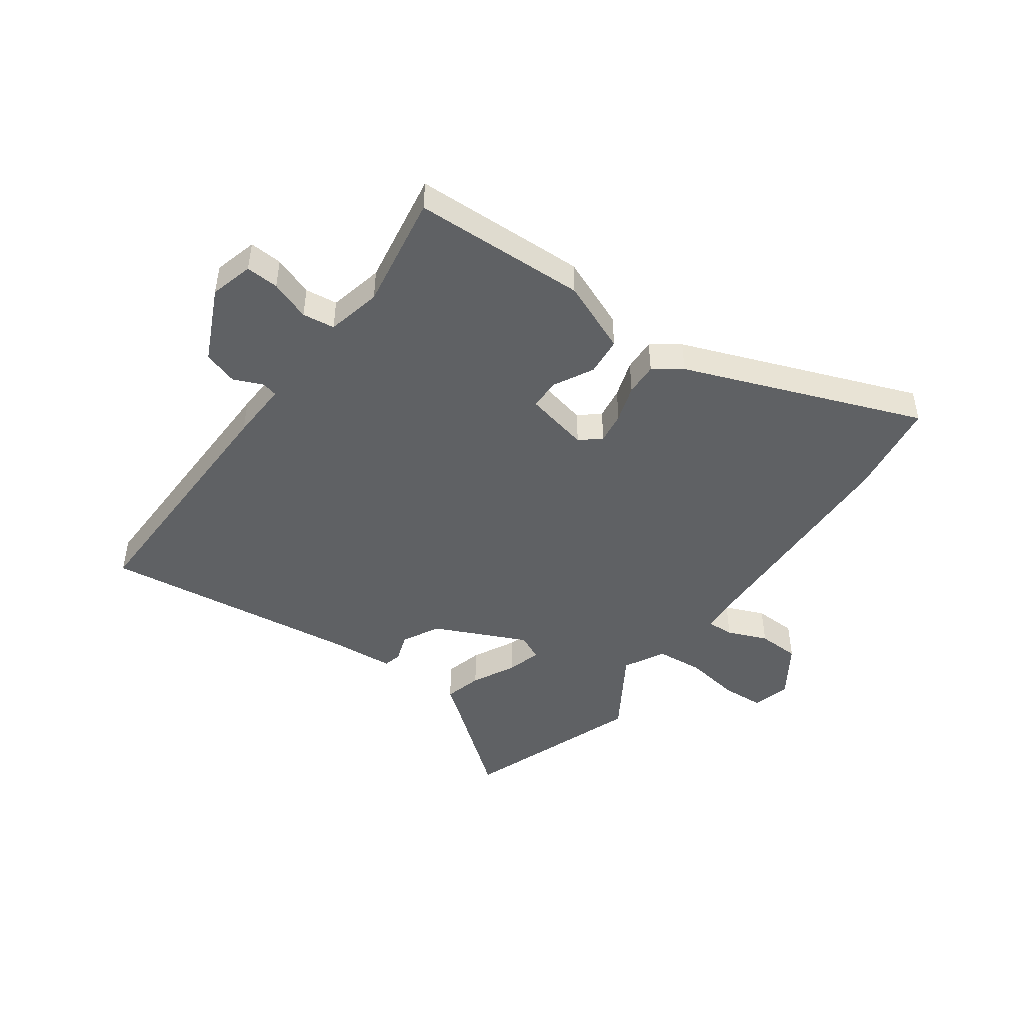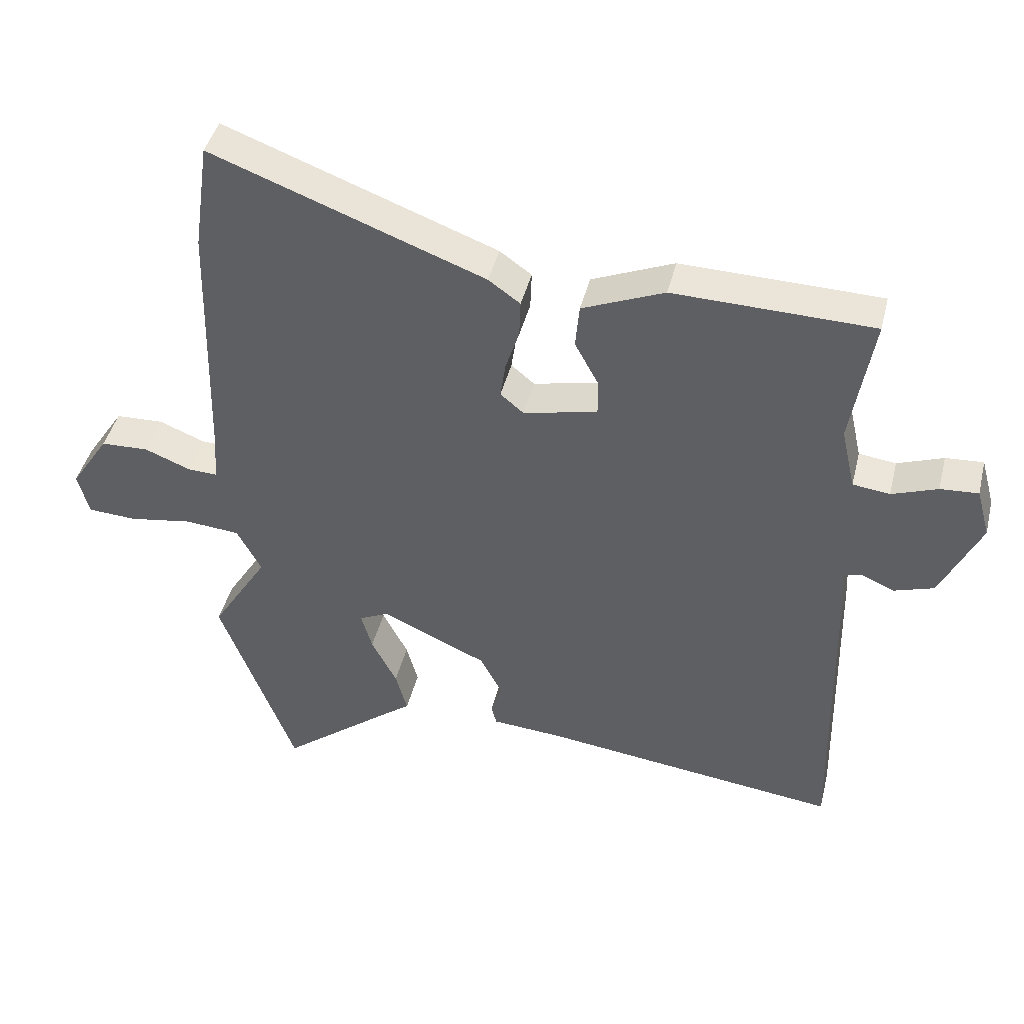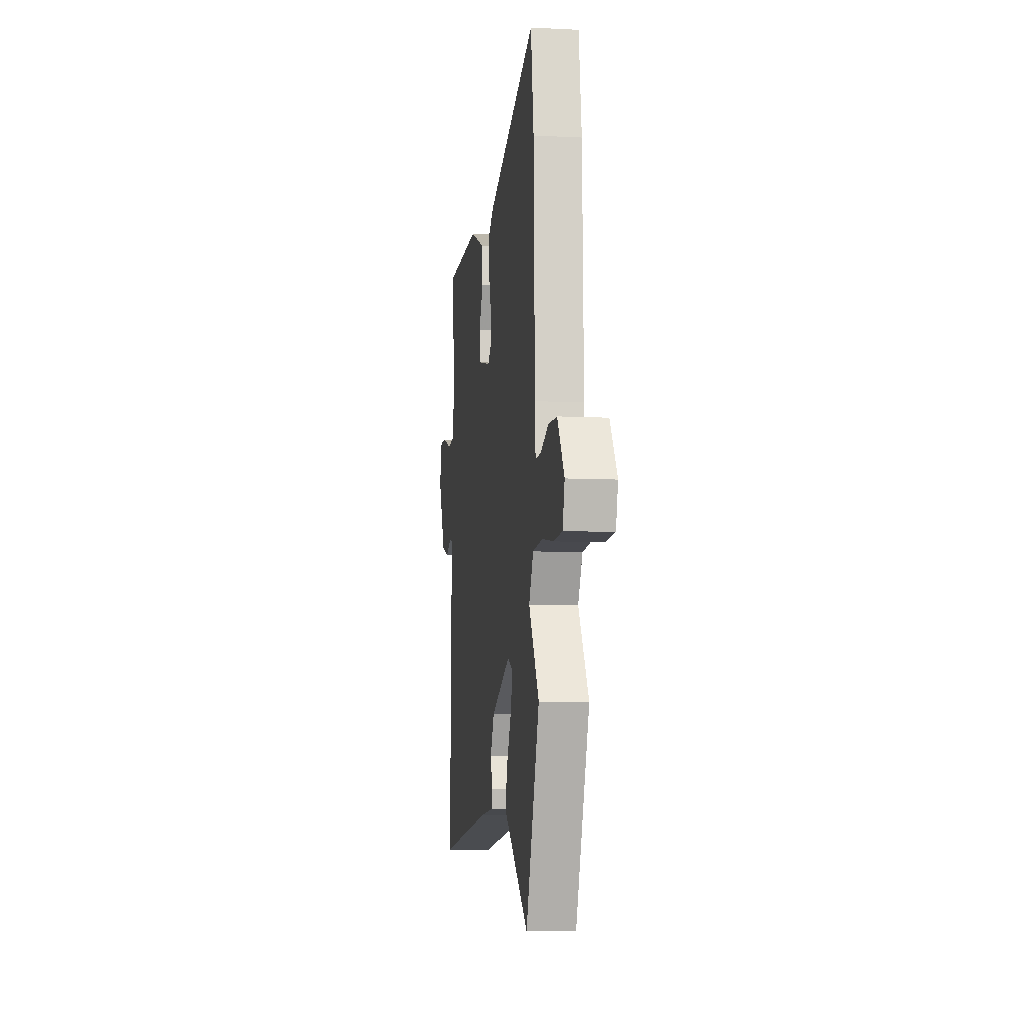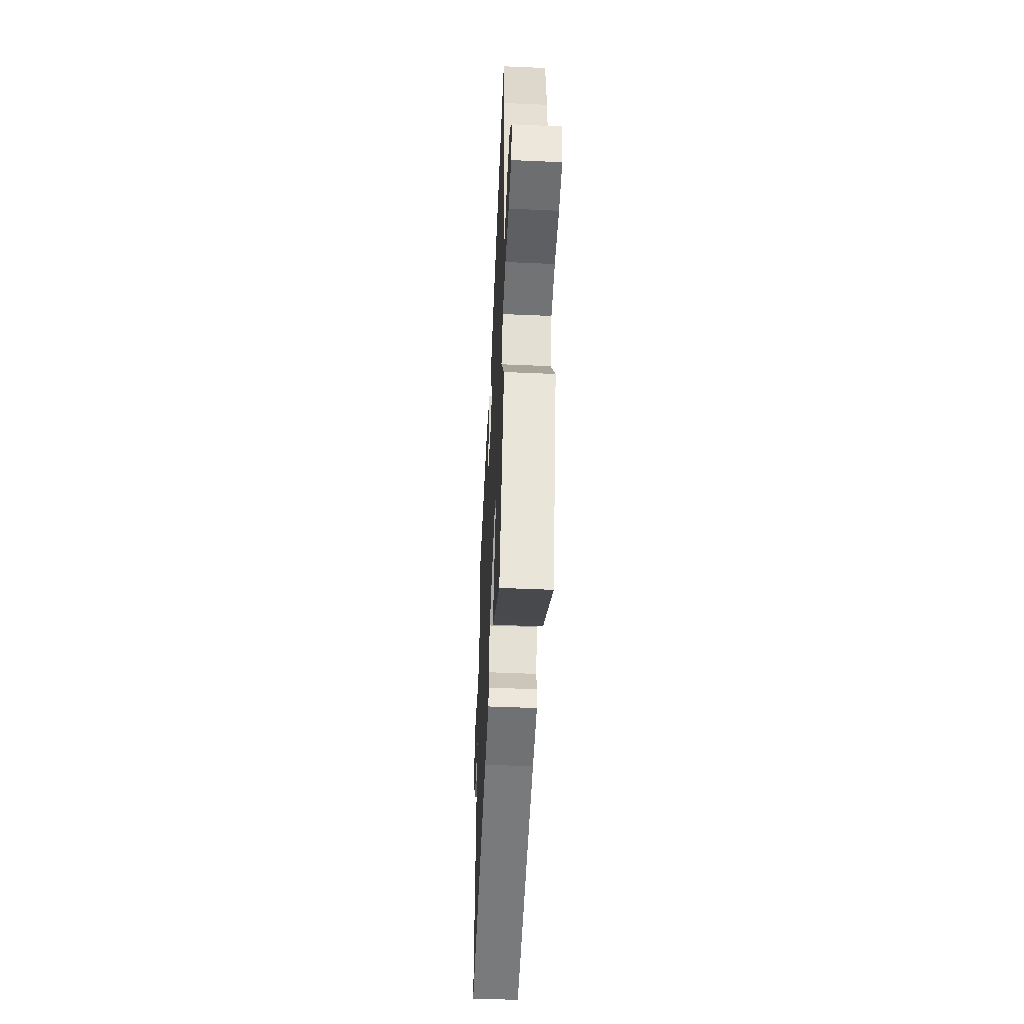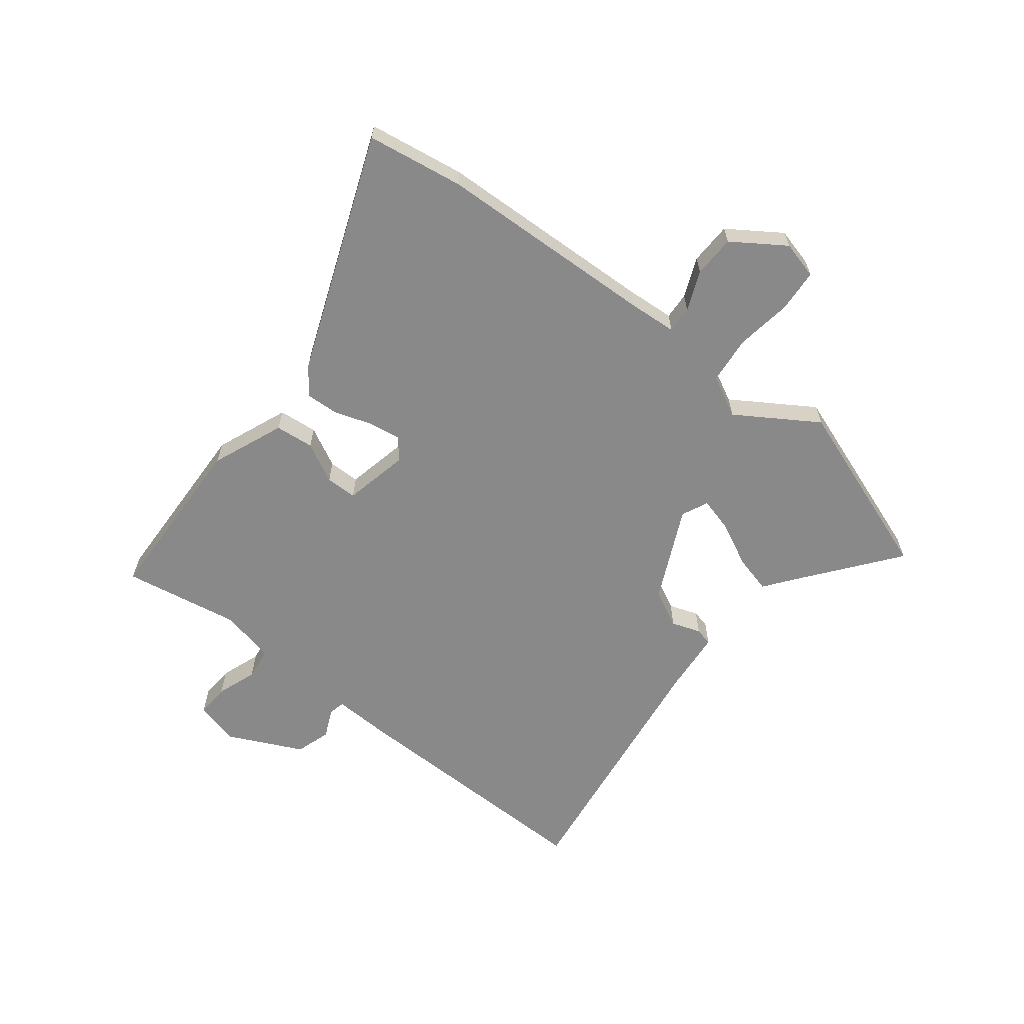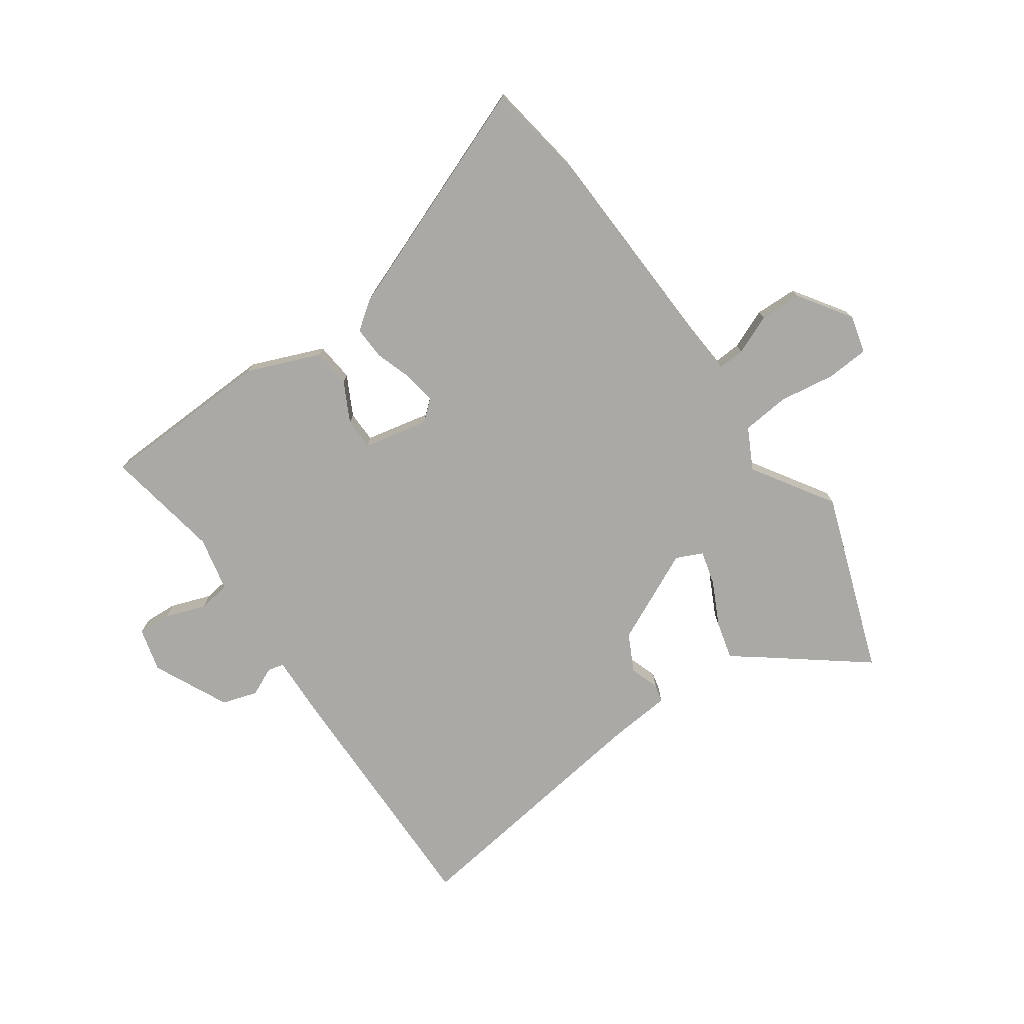
<metadata>
{"format":"obj","ext":"obj","renderer":"f3d","projection":"perspective","resolution":1024,"background":"white","views":[{"elev":-46.4,"azim":-35.4,"up":"+Y"},{"elev":43.6,"azim":-166.2,"up":"+Z"},{"elev":-8.0,"azim":82.0,"up":"+Z"},{"elev":-51.1,"azim":87.3,"up":"+Z"},{"elev":-63.0,"azim":52.7,"up":"+Y"},{"elev":-75.6,"azim":35.8,"up":"+Y"}]}
</metadata>
<code>
v 0.549 0.07 -0.369
v 0.433 0.07 -0.682
v 0.262 0.07 -0.545
v 0.217 0.07 -0.51
v 0.235 0.07 -0.444
v 0.274 0.07 -0.368
v 0.291 0.07 -0.308
v 0.245 0.07 -0.286
v 0.082 0.07 -0.36
v 0.048 0.07 -0.425
v 0.065 0.07 -0.476
v 0.057 0.07 -0.507
v -0.053 0.07 -0.515
v -0.513 0.07 -0.571
v -0.503 0.07 -0.12
v -0.498 0.07 -0.016
v -0.526 0.07 -0.009
v -0.577 0.07 -0.031
v -0.638 0.07 -0.011
v -0.699 0.07 0.121
v -0.678 0.07 0.197
v -0.62 0.07 0.193
v -0.55 0.07 0.167
v -0.493 0.07 0.174
v -0.471 0.07 0.27
v -0.504 0.07 0.474
v -0.198 0.07 0.481
v -0.072 0.07 0.428
v -0.066 0.07 0.36
v -0.103 0.07 0.291
v -0.103 0.07 0.236
v 0.011 0.07 0.21
v 0.047 0.07 0.24
v 0.039 0.07 0.296
v 0.018 0.07 0.362
v 0.016 0.07 0.42
v 0.065 0.07 0.455
v 0.484 0.07 0.611
v 0.508 0.07 0.442
v 0.518 0.07 0.054
v 0.523 0.07 -0.03
v 0.57 0.07 -0.028
v 0.64 0.07 0
v 0.714 0.07 -0.003
v 0.774 0.07 -0.095
v 0.756 0.07 -0.161
v 0.681 0.07 -0.165
v 0.583 0.07 -0.149
v 0.499 0.07 -0.156
v 0.461 0.07 -0.227
v 0.549 0 -0.369
v 0.433 0 -0.682
v 0.262 0 -0.545
v 0.217 0 -0.51
v 0.235 0 -0.444
v 0.274 0 -0.368
v 0.291 0 -0.308
v 0.245 0 -0.286
v 0.082 0 -0.36
v 0.048 0 -0.425
v 0.065 0 -0.476
v 0.057 0 -0.507
v -0.053 0 -0.515
v -0.513 0 -0.571
v -0.503 0 -0.12
v -0.498 0 -0.016
v -0.526 0 -0.009
v -0.577 0 -0.031
v -0.638 0 -0.011
v -0.699 0 0.121
v -0.678 0 0.197
v -0.62 0 0.193
v -0.55 0 0.167
v -0.493 0 0.174
v -0.471 0 0.27
v -0.504 0 0.474
v -0.198 0 0.481
v -0.072 0 0.428
v -0.066 0 0.36
v -0.103 0 0.291
v -0.103 0 0.236
v 0.011 0 0.21
v 0.047 0 0.24
v 0.039 0 0.296
v 0.018 0 0.362
v 0.016 0 0.42
v 0.065 0 0.455
v 0.484 0 0.611
v 0.508 0 0.442
v 0.518 0 0.054
v 0.523 0 -0.03
v 0.57 0 -0.028
v 0.64 0 0
v 0.714 0 -0.003
v 0.774 0 -0.095
v 0.756 0 -0.161
v 0.681 0 -0.165
v 0.583 0 -0.149
v 0.499 0 -0.156
v 0.461 0 -0.227
f 45 46 47 48
f 45 48 49
f 42 43 44 45
f 41 42 45 49
f 40 41 49 50
f 38 39 40 50
f 34 35 36 37
f 33 34 37 38
f 27 28 29 30
f 25 26 27 30
f 24 25 30 31
f 20 21 22 23
f 20 23 24
f 17 18 19 20
f 16 17 20 24
f 13 14 15 16
f 10 11 12 13
f 9 10 13 16
f 8 9 16 24
f 3 4 5 6
f 3 6 7
f 50 1 2 3
f 50 3 7
f 33 38 50 7
f 32 33 7 8
f 8 24 31 32
f 98 97 96 95
f 99 98 95
f 95 94 93 92
f 99 95 92 91
f 100 99 91 90
f 100 90 89 88
f 87 86 85 84
f 88 87 84 83
f 80 79 78 77
f 80 77 76 75
f 81 80 75 74
f 73 72 71 70
f 74 73 70
f 70 69 68 67
f 74 70 67 66
f 66 65 64 63
f 63 62 61 60
f 66 63 60 59
f 74 66 59 58
f 56 55 54 53
f 57 56 53
f 53 52 51 100
f 57 53 100
f 57 100 88 83
f 58 57 83 82
f 82 81 74 58
f 1 51 52 2
f 2 52 53 3
f 3 53 54 4
f 4 54 55 5
f 5 55 56 6
f 6 56 57 7
f 7 57 58 8
f 8 58 59 9
f 9 59 60 10
f 10 60 61 11
f 11 61 62 12
f 12 62 63 13
f 13 63 64 14
f 14 64 65 15
f 15 65 66 16
f 16 66 67 17
f 17 67 68 18
f 18 68 69 19
f 19 69 70 20
f 20 70 71 21
f 21 71 72 22
f 22 72 73 23
f 23 73 74 24
f 24 74 75 25
f 25 75 76 26
f 26 76 77 27
f 27 77 78 28
f 28 78 79 29
f 29 79 80 30
f 30 80 81 31
f 31 81 82 32
f 32 82 83 33
f 33 83 84 34
f 34 84 85 35
f 35 85 86 36
f 36 86 87 37
f 37 87 88 38
f 38 88 89 39
f 39 89 90 40
f 40 90 91 41
f 41 91 92 42
f 42 92 93 43
f 43 93 94 44
f 44 94 95 45
f 45 95 96 46
f 46 96 97 47
f 47 97 98 48
f 48 98 99 49
f 49 99 100 50
f 50 100 51 1

</code>
